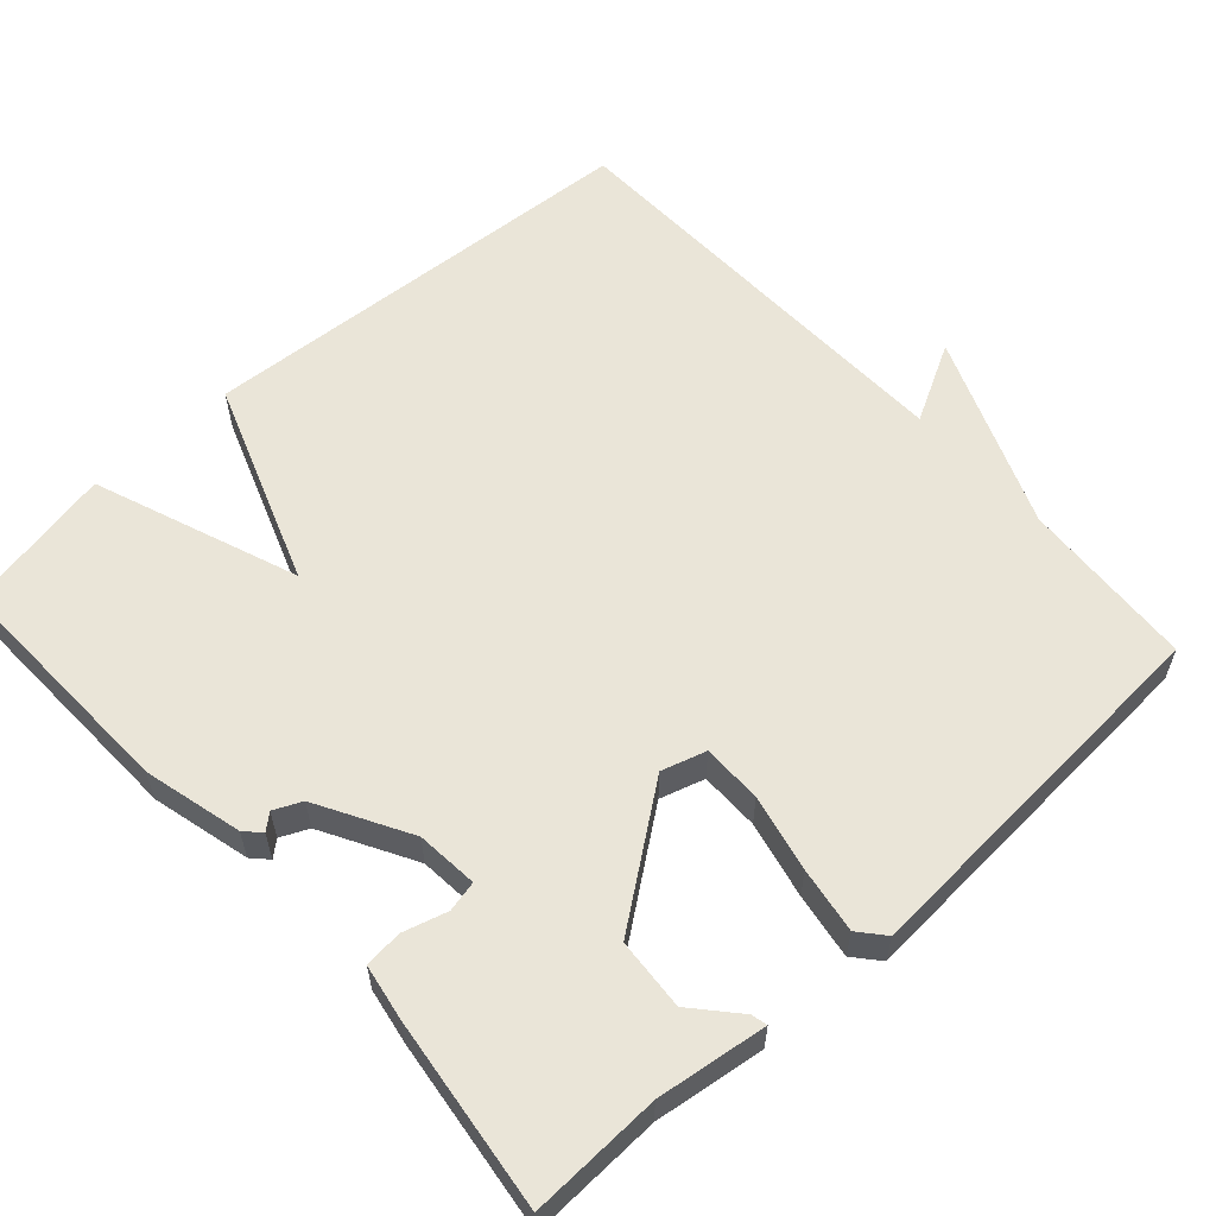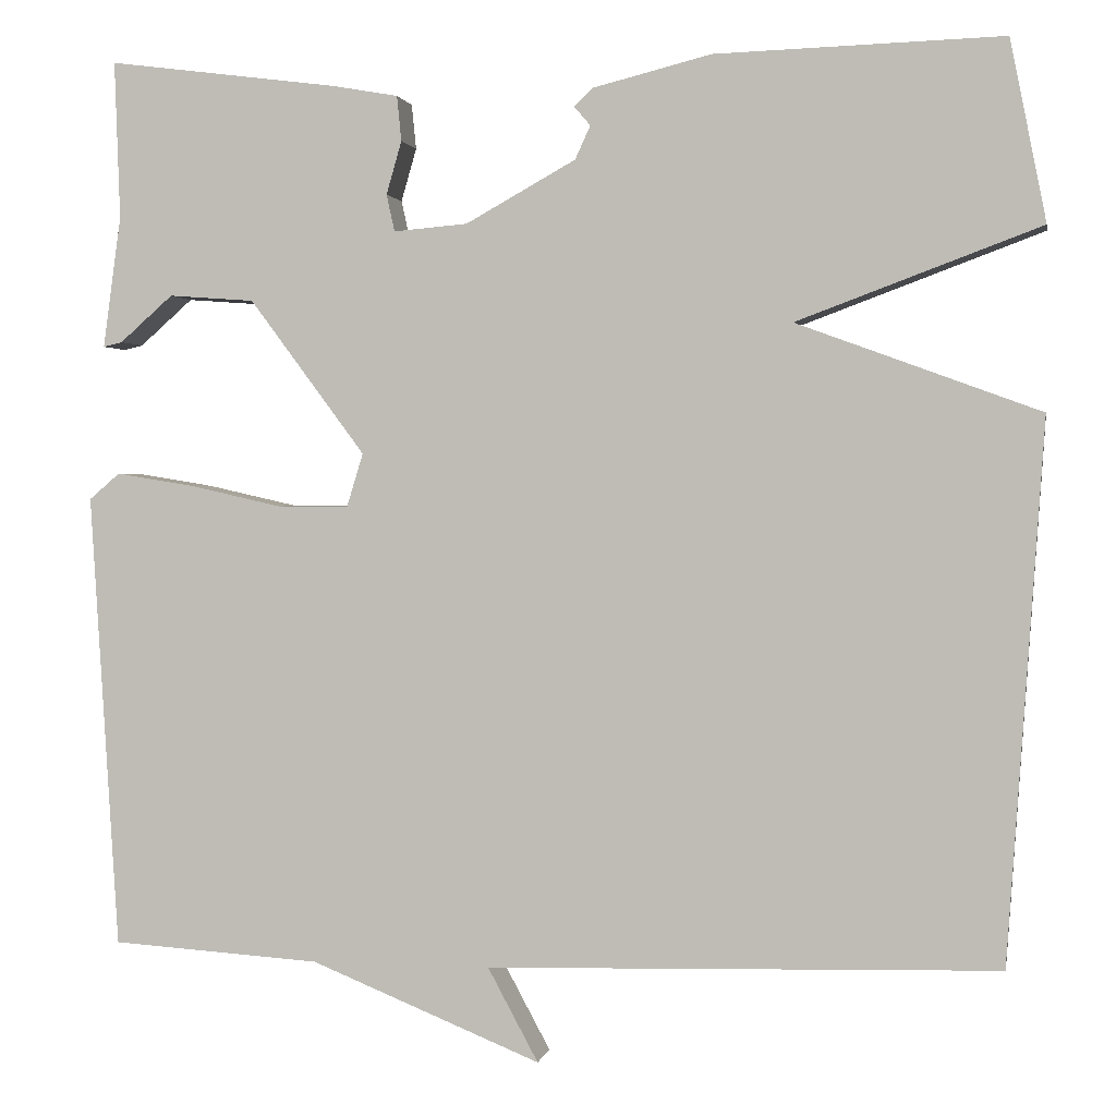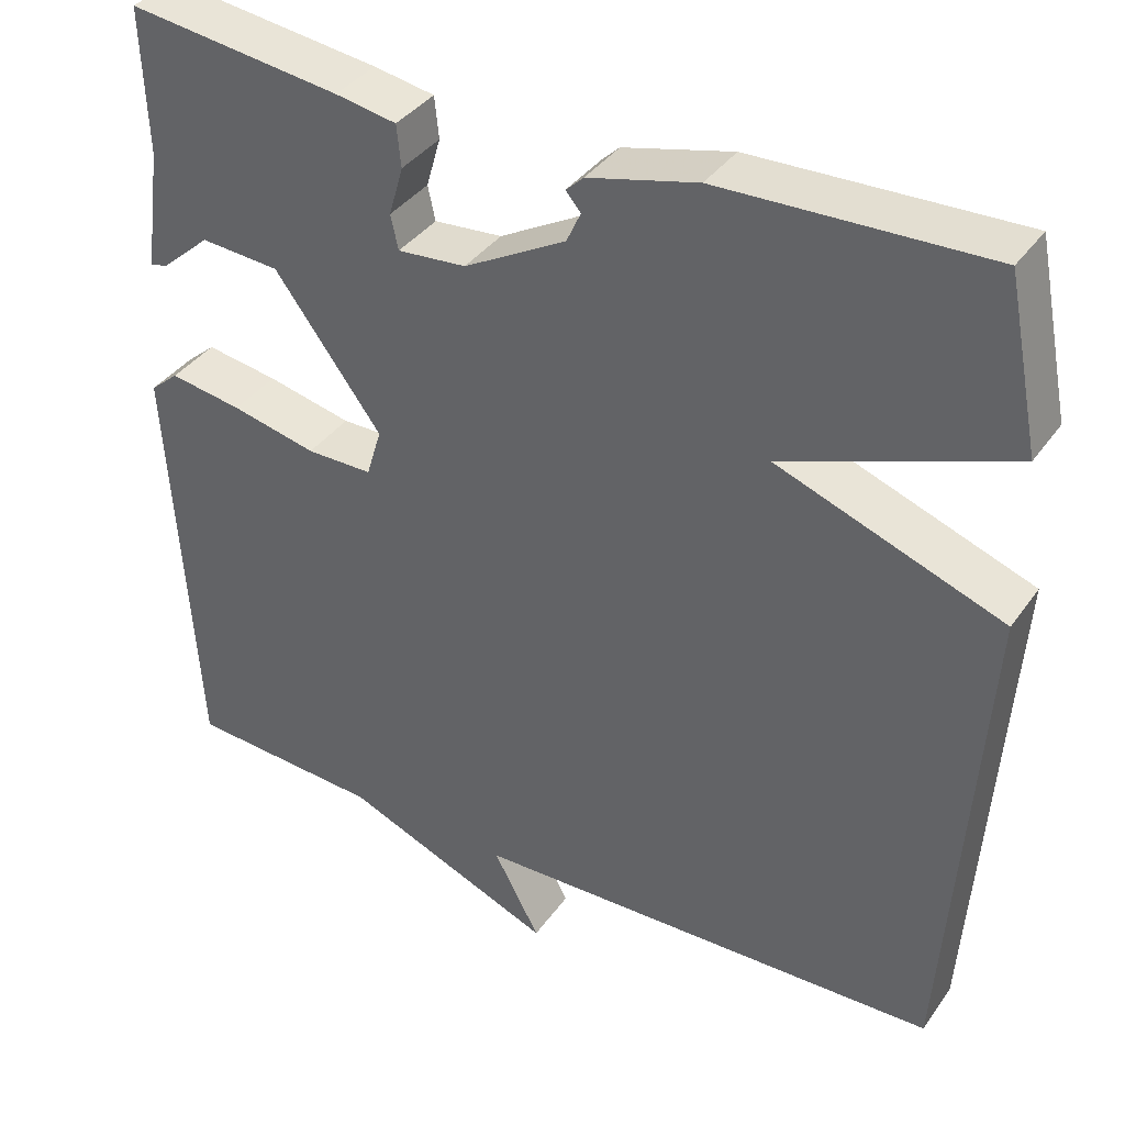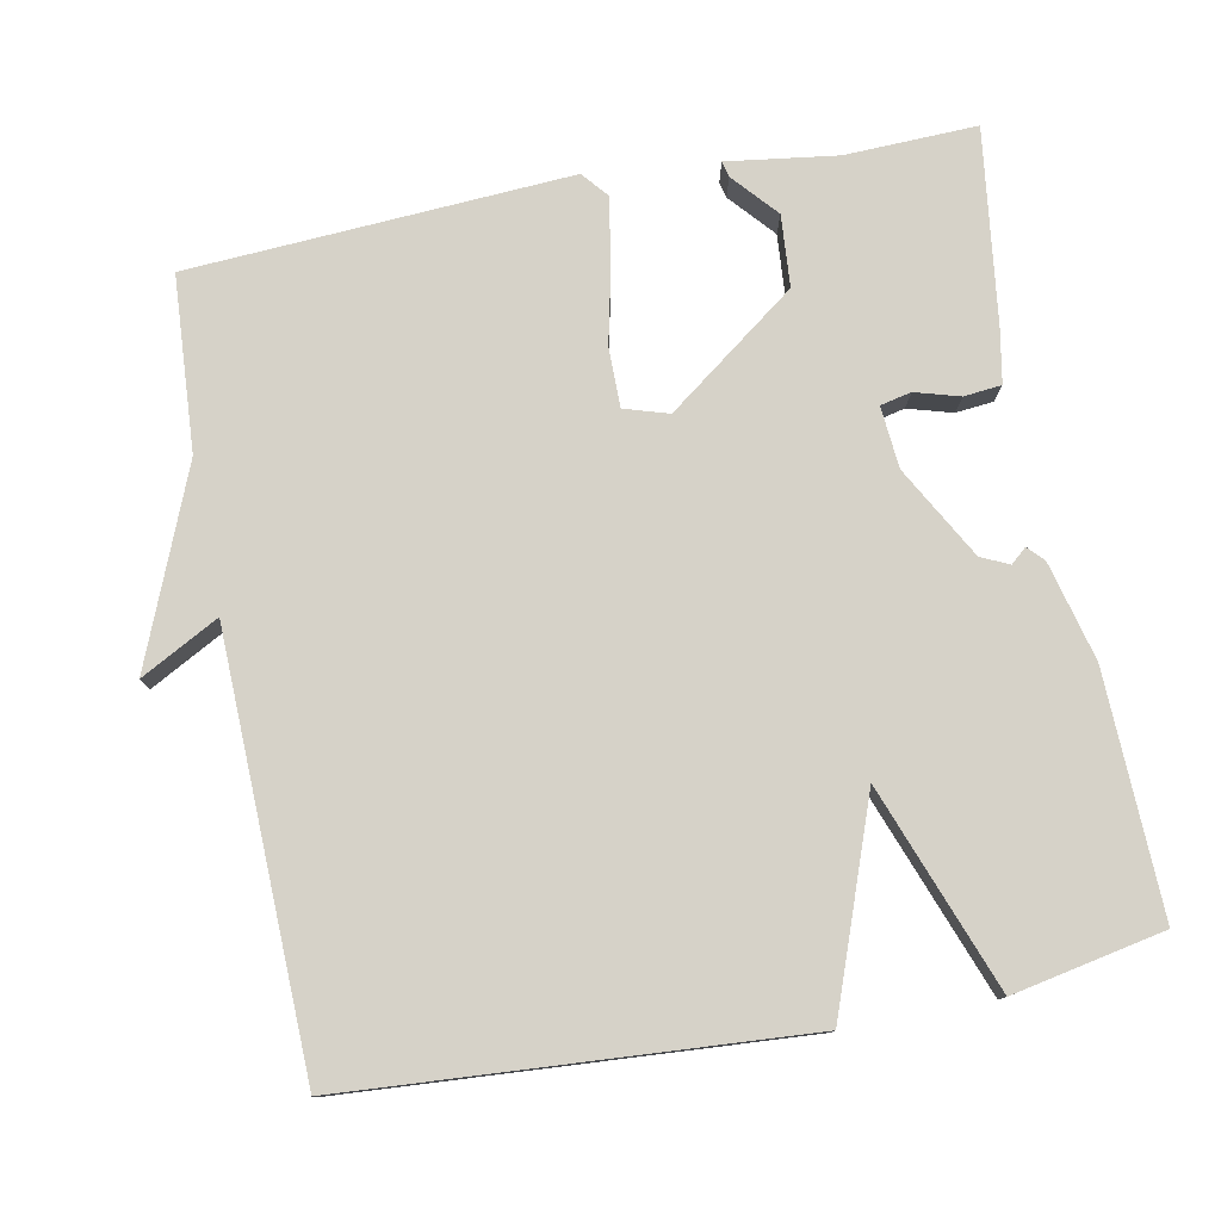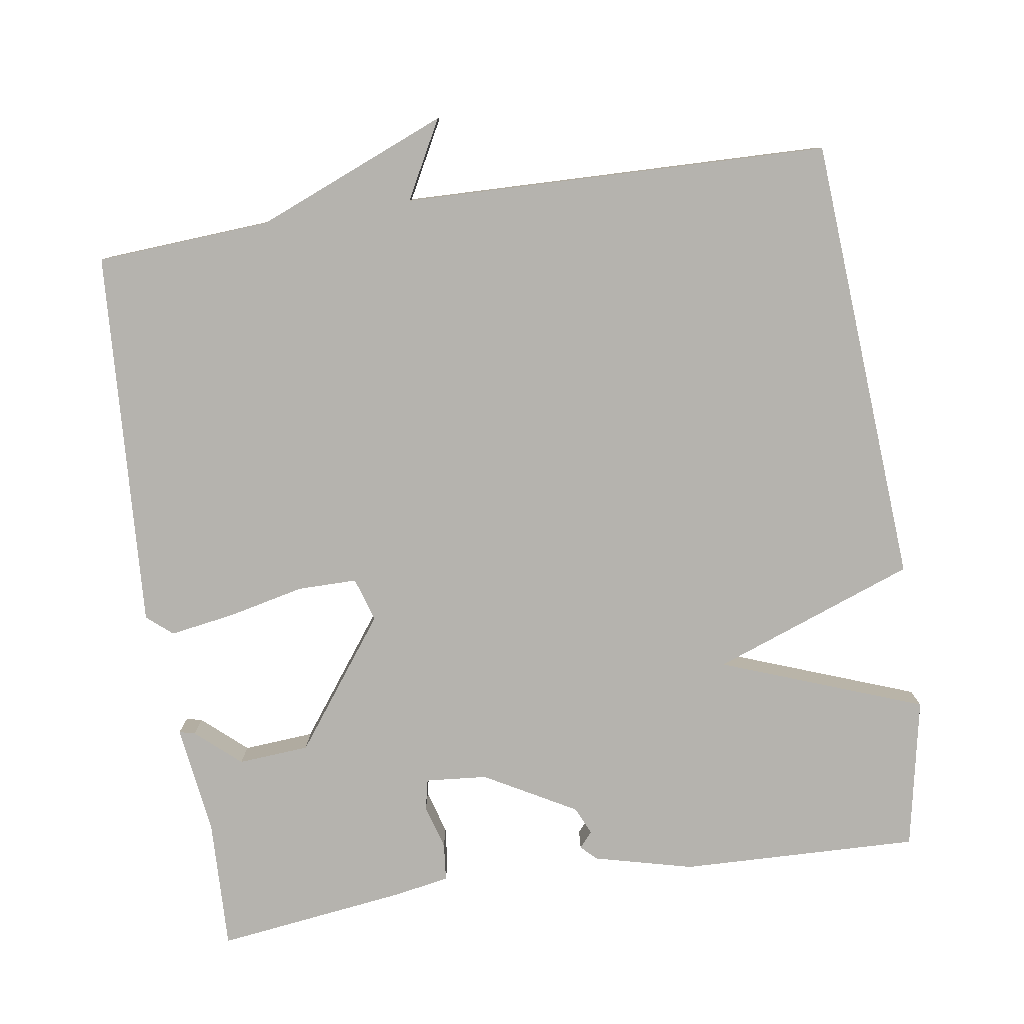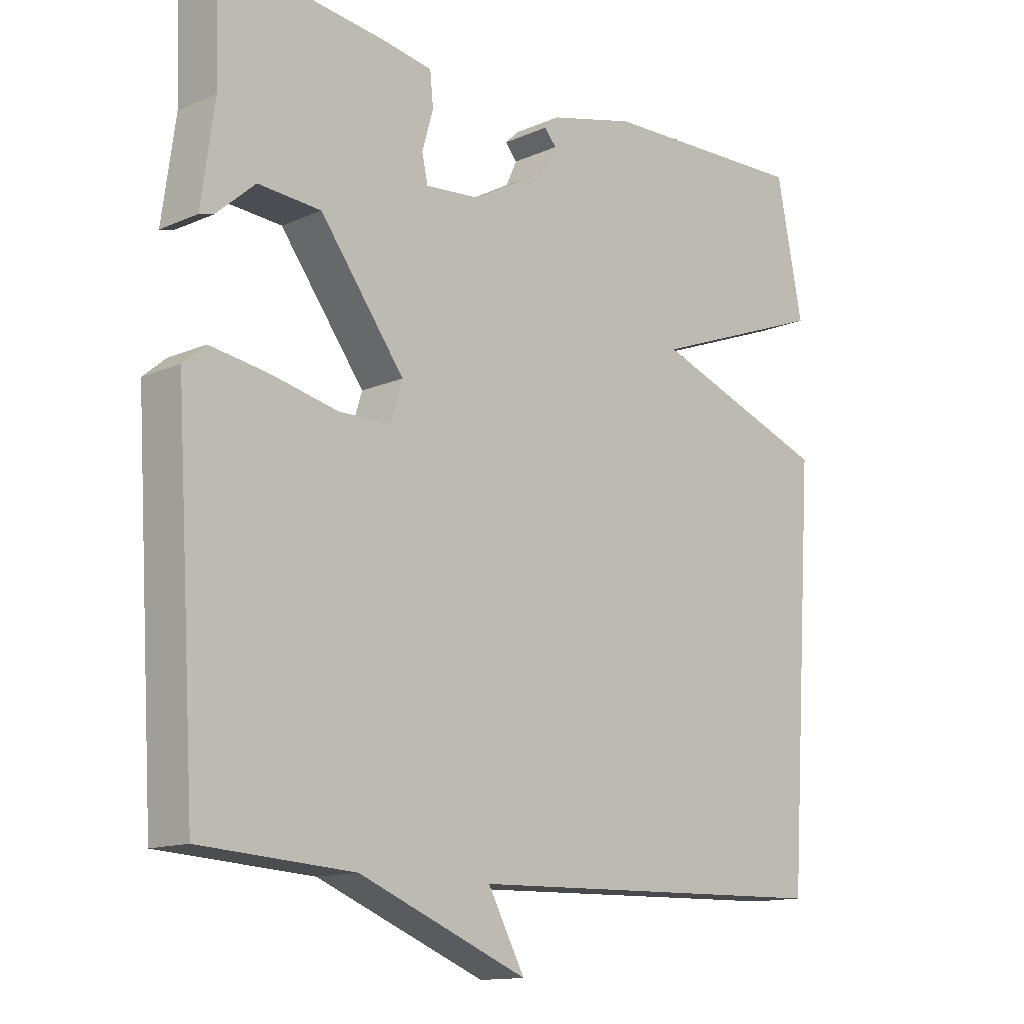
<metadata>
{"format":"obj","ext":"obj","renderer":"f3d","projection":"perspective","resolution":1024,"background":"white","views":[{"elev":58.9,"azim":47.8,"up":"+Y"},{"elev":1.5,"azim":-169.5,"up":"+Z"},{"elev":37.8,"azim":-148.8,"up":"+Z"},{"elev":78.3,"azim":-100.9,"up":"+Y"},{"elev":-79.9,"azim":-171.3,"up":"+Y"},{"elev":-13.4,"azim":134.7,"up":"+Z"}]}
</metadata>
<code>
v -0.5 0.07 0.5
v -0.181 0.07 0.49
v -0.05 0.07 0.457
v -0.029 0.07 0.437
v -0.047 0.07 0.416
v -0.03 0.07 0.379
v 0.092 0.07 0.311
v 0.174 0.07 0.304
v 0.183 0.07 0.345
v 0.166 0.07 0.404
v 0.171 0.07 0.454
v 0.244 0.07 0.467
v 0.5 0.07 0.5
v 0.494 0.07 0.325
v 0.514 0.07 0.179
v 0.493 0.07 0.184
v 0.434 0.07 0.236
v 0.339 0.07 0.229
v 0.211 0.07 0.057
v 0.229 0.07 -0.002
v 0.308 0.07 -0.002
v 0.41 0.07 0.021
v 0.497 0.07 0.035
v 0.531 0.07 0.006
v 0.5 0.07 -0.5
v 0.268 0.07 -0.515
v 0.012 0.07 -0.619
v 0.068 0.07 -0.515
v -0.5 0.07 -0.5
v -0.54 0.07 0.099
v -0.27 0.07 0.198
v -0.54 0.07 0.299
v -0.5 0 0.5
v -0.181 0 0.49
v -0.05 0 0.457
v -0.029 0 0.437
v -0.047 0 0.416
v -0.03 0 0.379
v 0.092 0 0.311
v 0.174 0 0.304
v 0.183 0 0.345
v 0.166 0 0.404
v 0.171 0 0.454
v 0.244 0 0.467
v 0.5 0 0.5
v 0.494 0 0.325
v 0.514 0 0.179
v 0.493 0 0.184
v 0.434 0 0.236
v 0.339 0 0.229
v 0.211 0 0.057
v 0.229 0 -0.002
v 0.308 0 -0.002
v 0.41 0 0.021
v 0.497 0 0.035
v 0.531 0 0.006
v 0.5 0 -0.5
v 0.268 0 -0.515
v 0.012 0 -0.619
v 0.068 0 -0.515
v -0.5 0 -0.5
v -0.54 0 0.099
v -0.27 0 0.198
v -0.54 0 0.299
f 3 4 5
f 2 3 5
f 1 2 5
f 32 1 5
f 31 32 5
f 28 29 30 31
f 28 31 5 6
f 26 27 28
f 25 26 28
f 24 25 28
f 23 24 28
f 22 23 28
f 21 22 28
f 20 21 28
f 28 6 7
f 20 28 7
f 19 20 7
f 18 19 7 8
f 17 18 8 9
f 14 15 16 17
f 13 14 17
f 12 13 17
f 11 12 17
f 10 11 17
f 9 10 17
f 37 36 35
f 37 35 34
f 37 34 33
f 37 33 64
f 37 64 63
f 63 62 61 60
f 38 37 63 60
f 60 59 58
f 60 58 57
f 60 57 56
f 60 56 55
f 60 55 54
f 60 54 53
f 60 53 52
f 39 38 60
f 39 60 52
f 39 52 51
f 40 39 51 50
f 41 40 50 49
f 49 48 47 46
f 49 46 45
f 49 45 44
f 49 44 43
f 49 43 42
f 49 42 41
f 1 33 34 2
f 2 34 35 3
f 3 35 36 4
f 4 36 37 5
f 5 37 38 6
f 6 38 39 7
f 7 39 40 8
f 8 40 41 9
f 9 41 42 10
f 10 42 43 11
f 11 43 44 12
f 12 44 45 13
f 13 45 46 14
f 14 46 47 15
f 15 47 48 16
f 16 48 49 17
f 17 49 50 18
f 18 50 51 19
f 19 51 52 20
f 20 52 53 21
f 21 53 54 22
f 22 54 55 23
f 23 55 56 24
f 24 56 57 25
f 25 57 58 26
f 26 58 59 27
f 27 59 60 28
f 28 60 61 29
f 29 61 62 30
f 30 62 63 31
f 31 63 64 32
f 32 64 33 1

</code>
